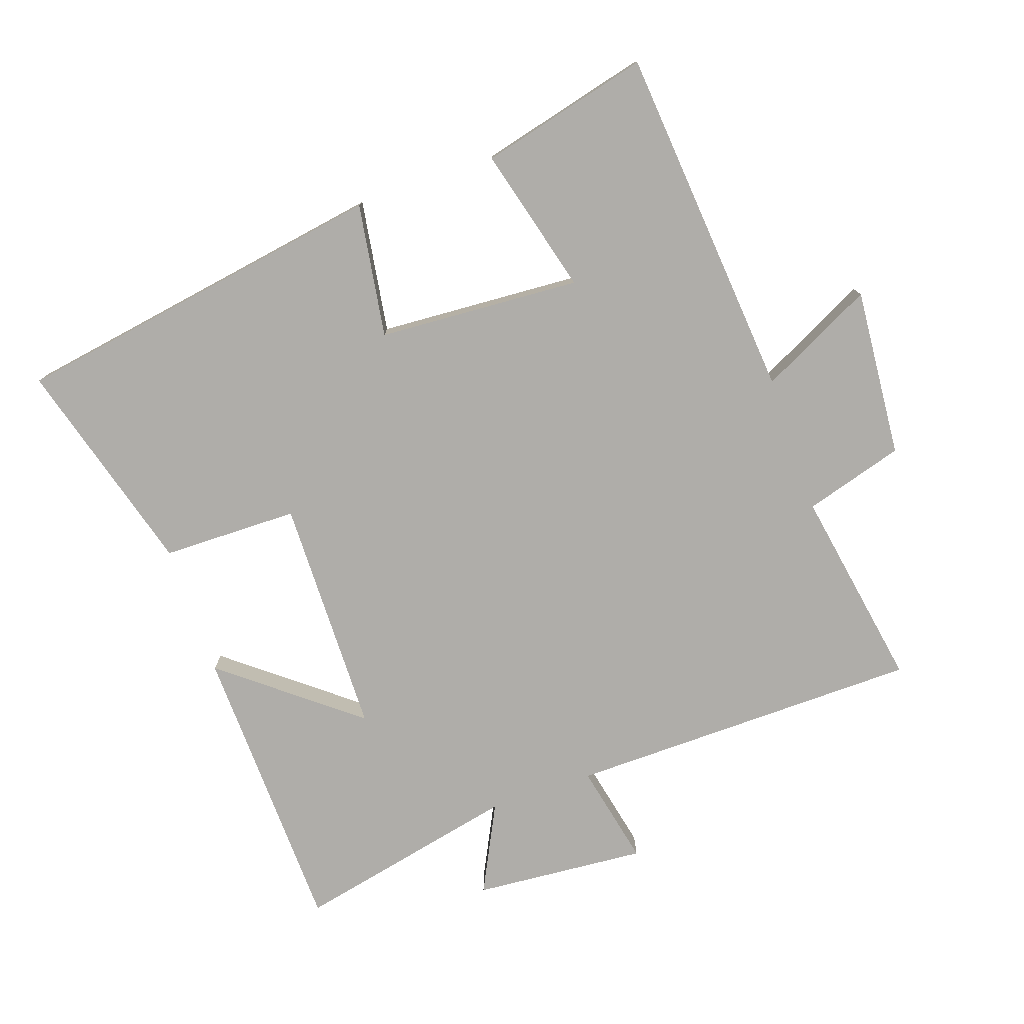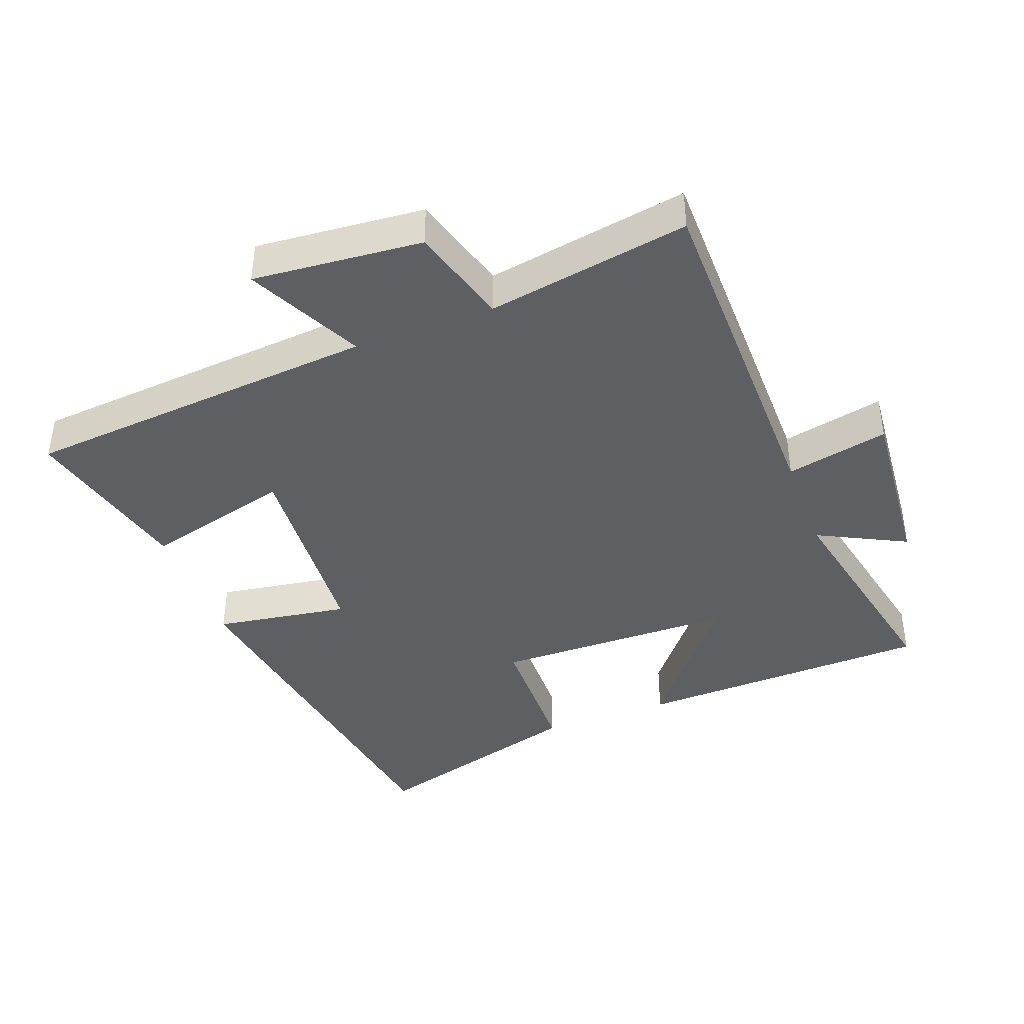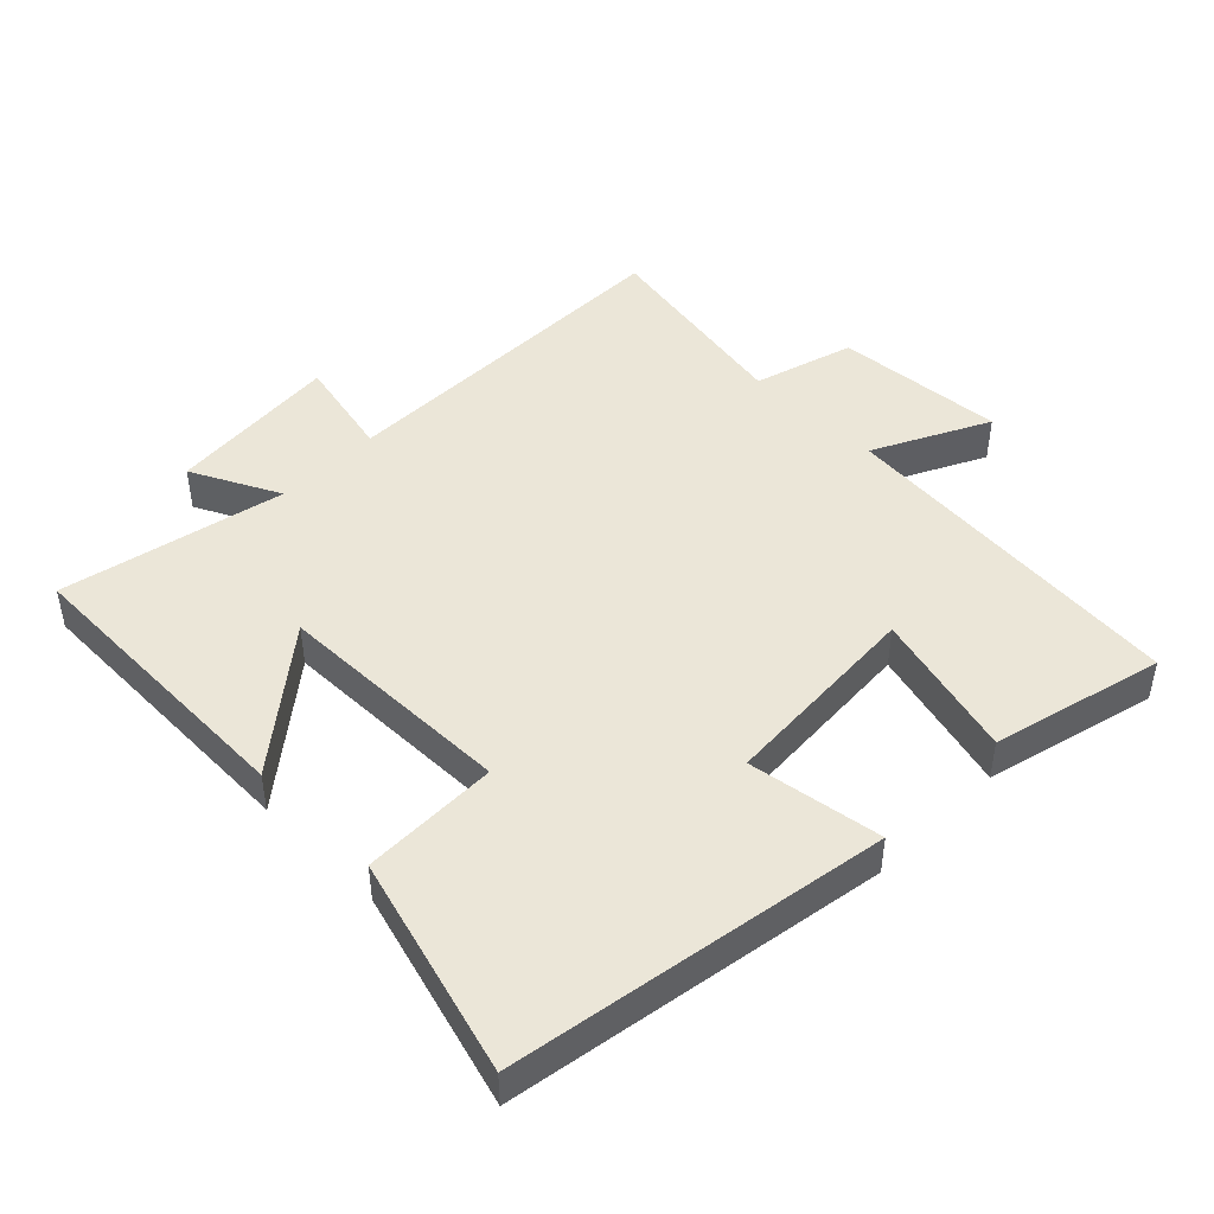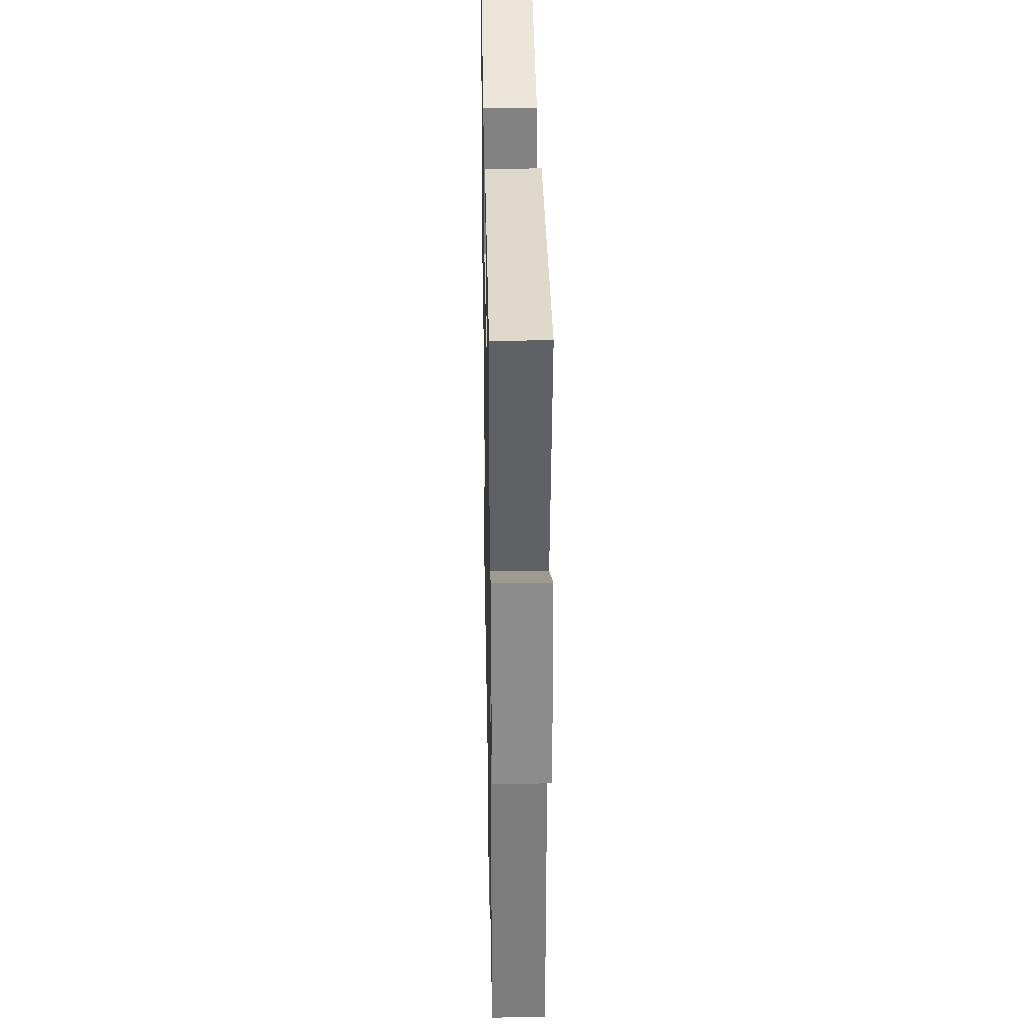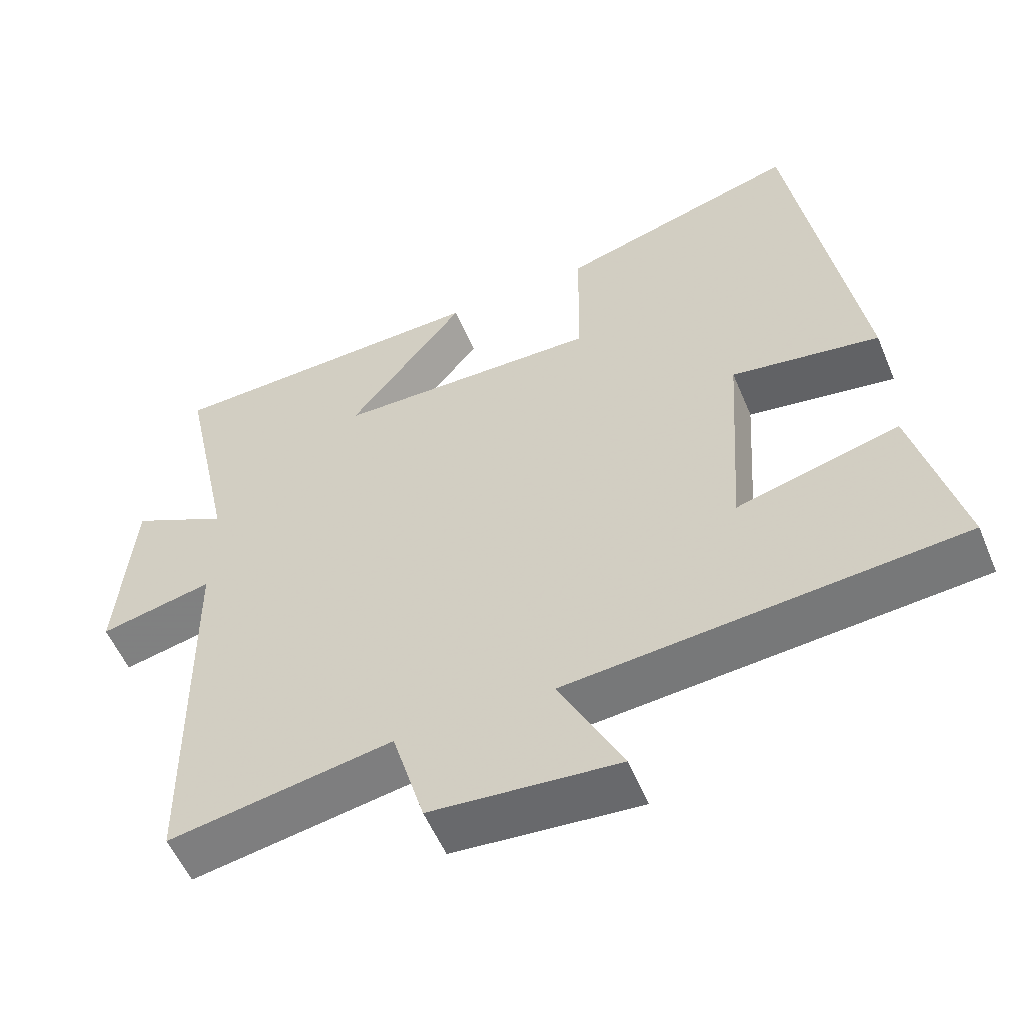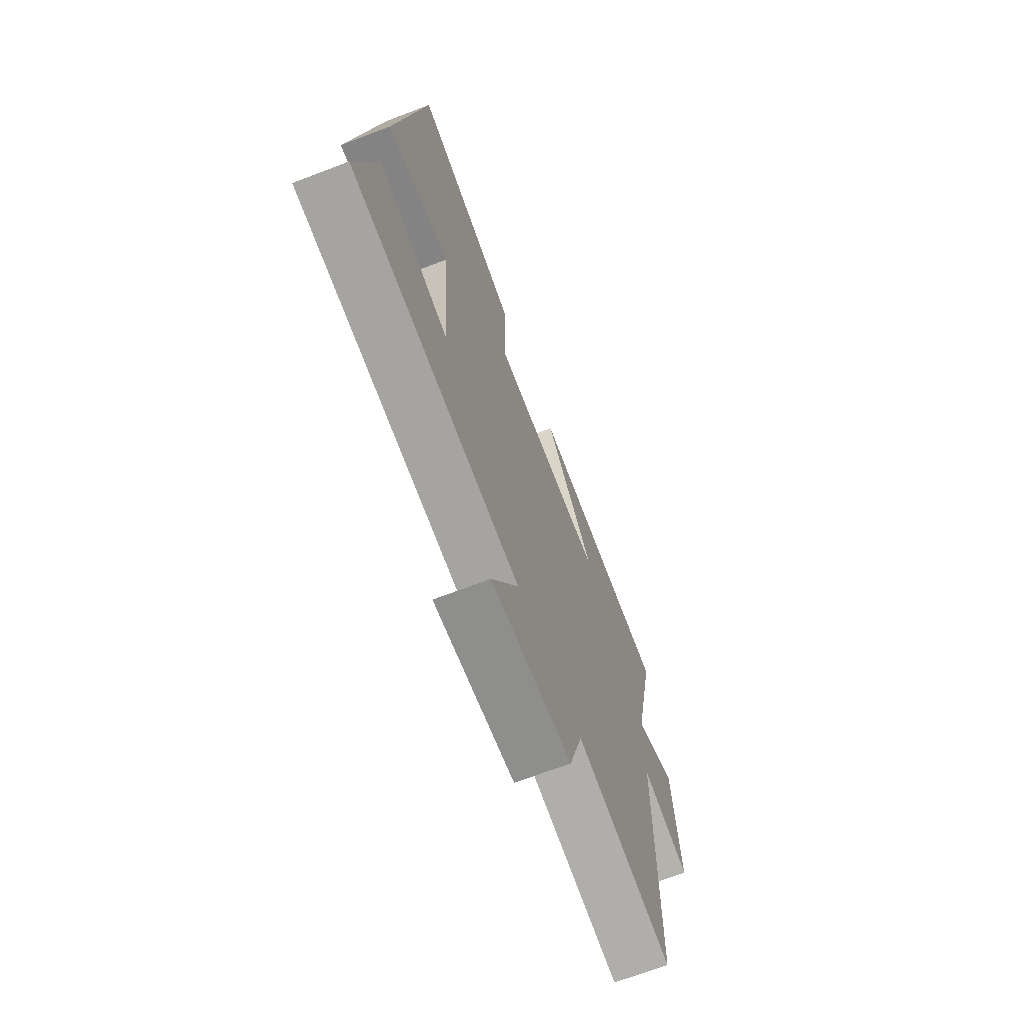
<metadata>
{"format":"obj","ext":"obj","renderer":"f3d","projection":"perspective","resolution":1024,"background":"white","views":[{"elev":-77.4,"azim":109.2,"up":"+Y"},{"elev":-41.4,"azim":-159.5,"up":"+Y"},{"elev":46.3,"azim":44.8,"up":"+Y"},{"elev":30.6,"azim":-91.1,"up":"+Z"},{"elev":-55.2,"azim":22.6,"up":"+Z"},{"elev":-69.3,"azim":110.9,"up":"+Z"}]}
</metadata>
<code>
v 0.564 0.07 -0.455
v 0.026 0.07 -0.5
v 0.112 0.07 -0.673
v -0.144 0.07 -0.651
v -0.188 0.07 -0.5
v -0.494 0.07 -0.552
v -0.5 0.07 -0.014
v -0.655 0.07 -0.047
v -0.633 0.07 0.215
v -0.5 0.07 0.148
v -0.572 0.07 0.487
v -0.125 0.07 0.5
v -0.286 0.07 0.299
v 0.076 0.07 0.293
v 0.079 0.07 0.5
v 0.408 0.07 0.593
v 0.5 0.07 0.021
v 0.297 0.07 0.053
v 0.277 0.07 -0.255
v 0.5 0.07 -0.197
v 0.564 0 -0.455
v 0.026 0 -0.5
v 0.112 0 -0.673
v -0.144 0 -0.651
v -0.188 0 -0.5
v -0.494 0 -0.552
v -0.5 0 -0.014
v -0.655 0 -0.047
v -0.633 0 0.215
v -0.5 0 0.148
v -0.572 0 0.487
v -0.125 0 0.5
v -0.286 0 0.299
v 0.076 0 0.293
v 0.079 0 0.5
v 0.408 0 0.593
v 0.5 0 0.021
v 0.297 0 0.053
v 0.277 0 -0.255
v 0.5 0 -0.197
f 19 20 1 2
f 18 19 2
f 15 16 17 18
f 14 15 18
f 13 14 18 2
f 10 11 12 13
f 10 13 2
f 7 8 9 10
f 5 6 7 10
f 5 10 2 3
f 3 4 5
f 22 21 40 39
f 22 39 38
f 38 37 36 35
f 38 35 34
f 22 38 34 33
f 33 32 31 30
f 22 33 30
f 30 29 28 27
f 30 27 26 25
f 23 22 30 25
f 25 24 23
f 1 21 22 2
f 2 22 23 3
f 3 23 24 4
f 4 24 25 5
f 5 25 26 6
f 6 26 27 7
f 7 27 28 8
f 8 28 29 9
f 9 29 30 10
f 10 30 31 11
f 11 31 32 12
f 12 32 33 13
f 13 33 34 14
f 14 34 35 15
f 15 35 36 16
f 16 36 37 17
f 17 37 38 18
f 18 38 39 19
f 19 39 40 20
f 20 40 21 1

</code>
